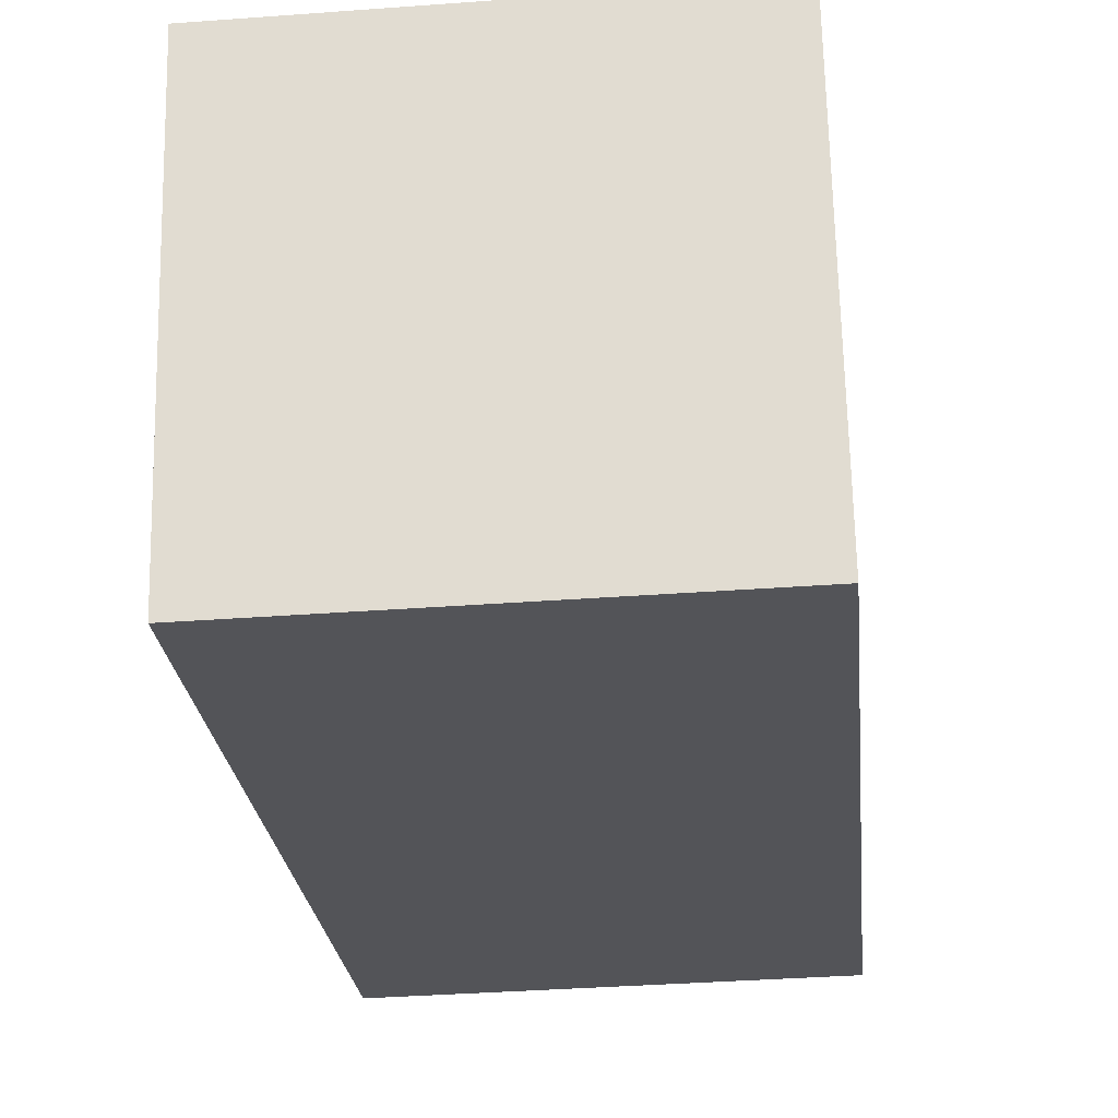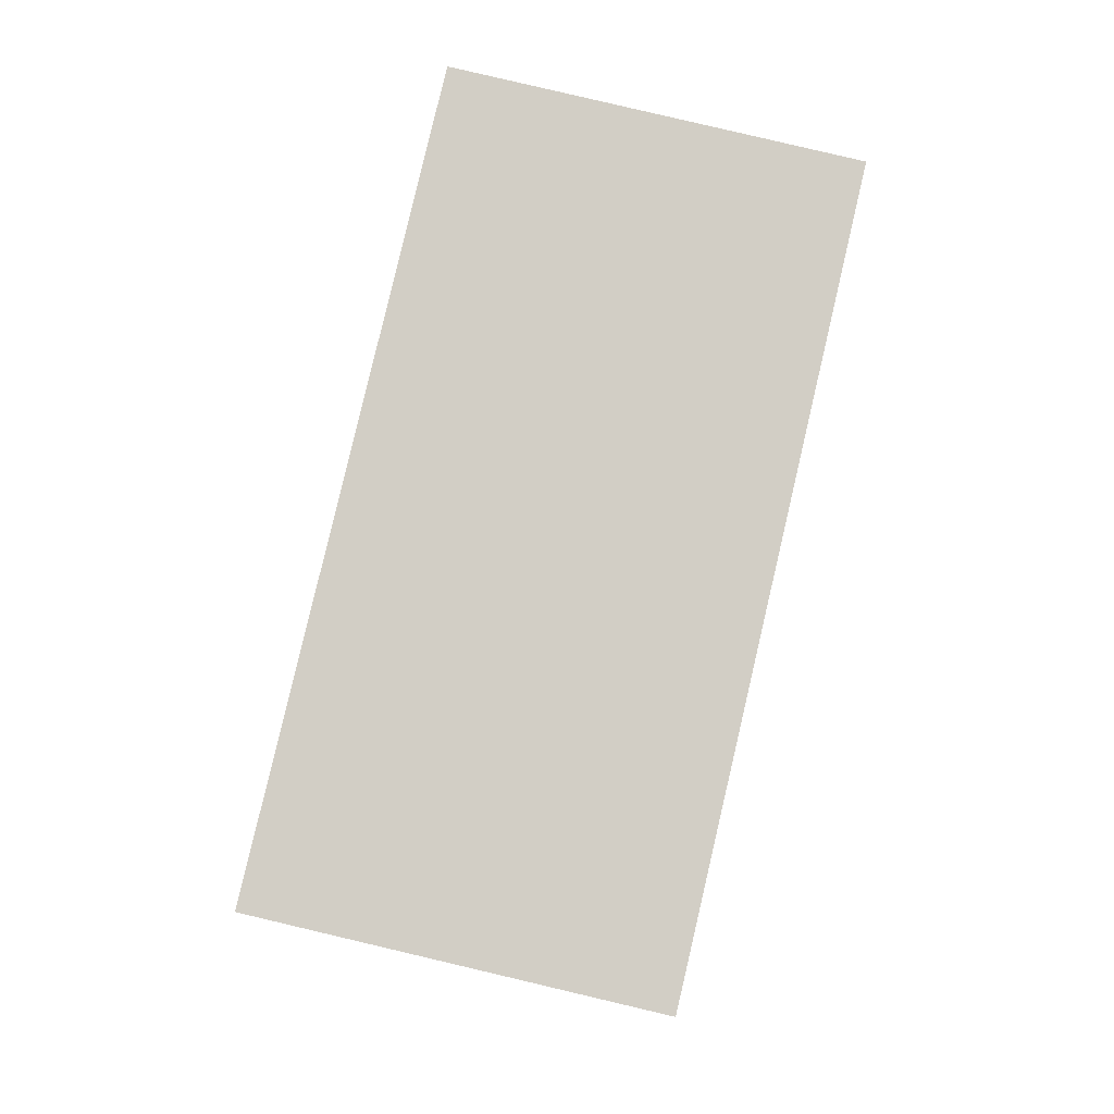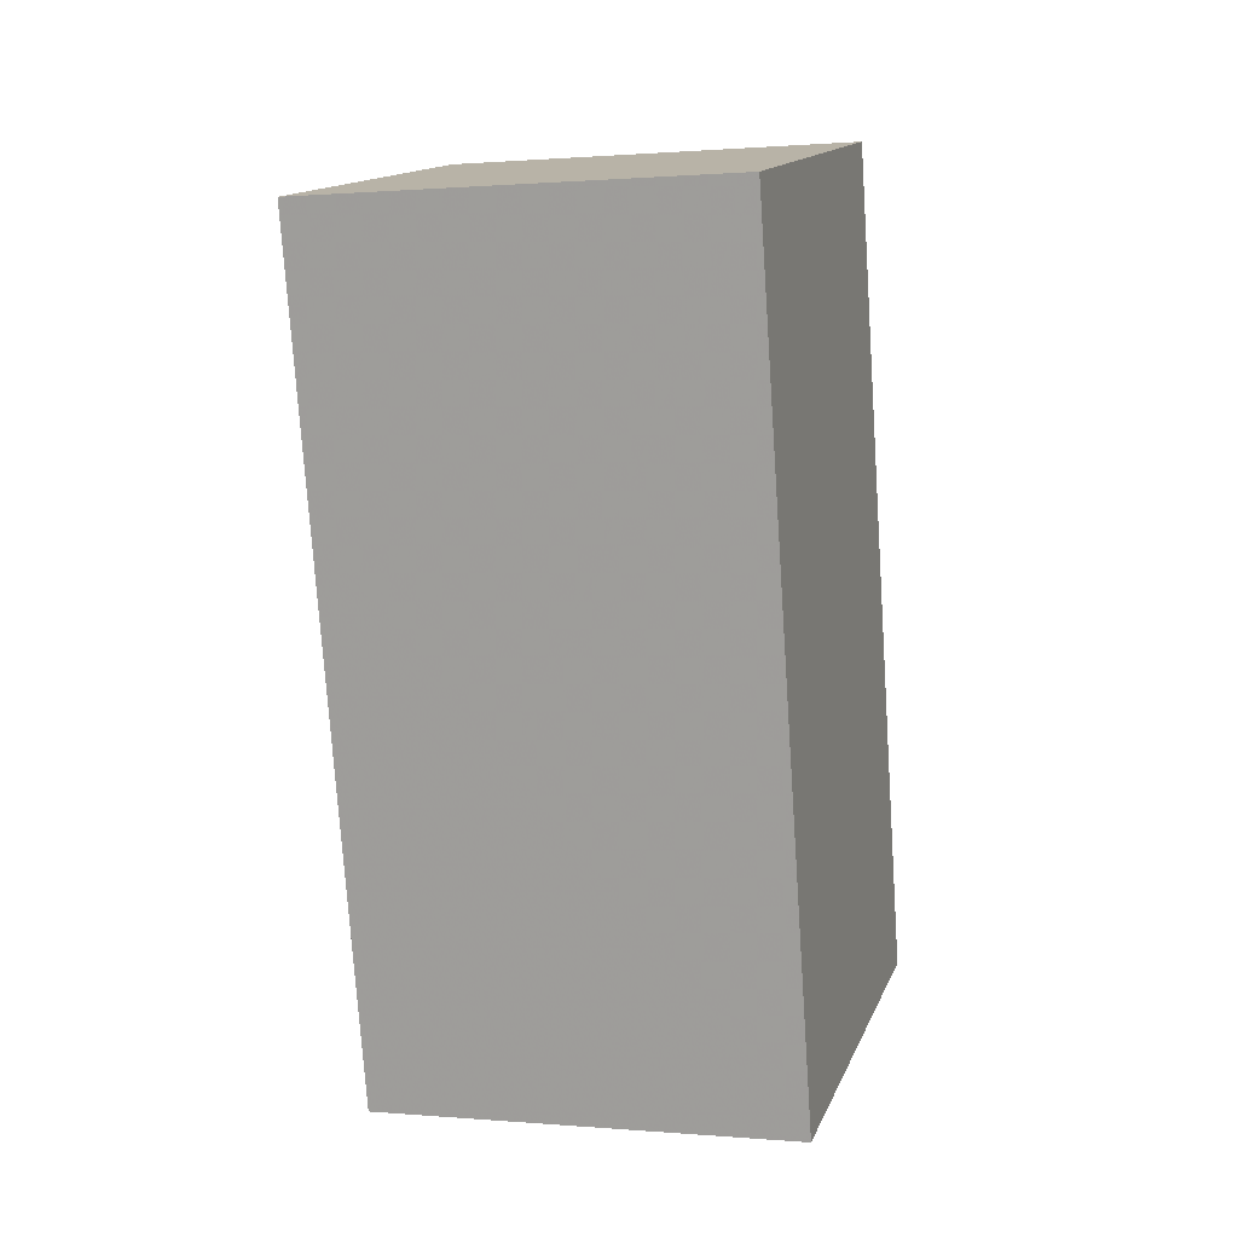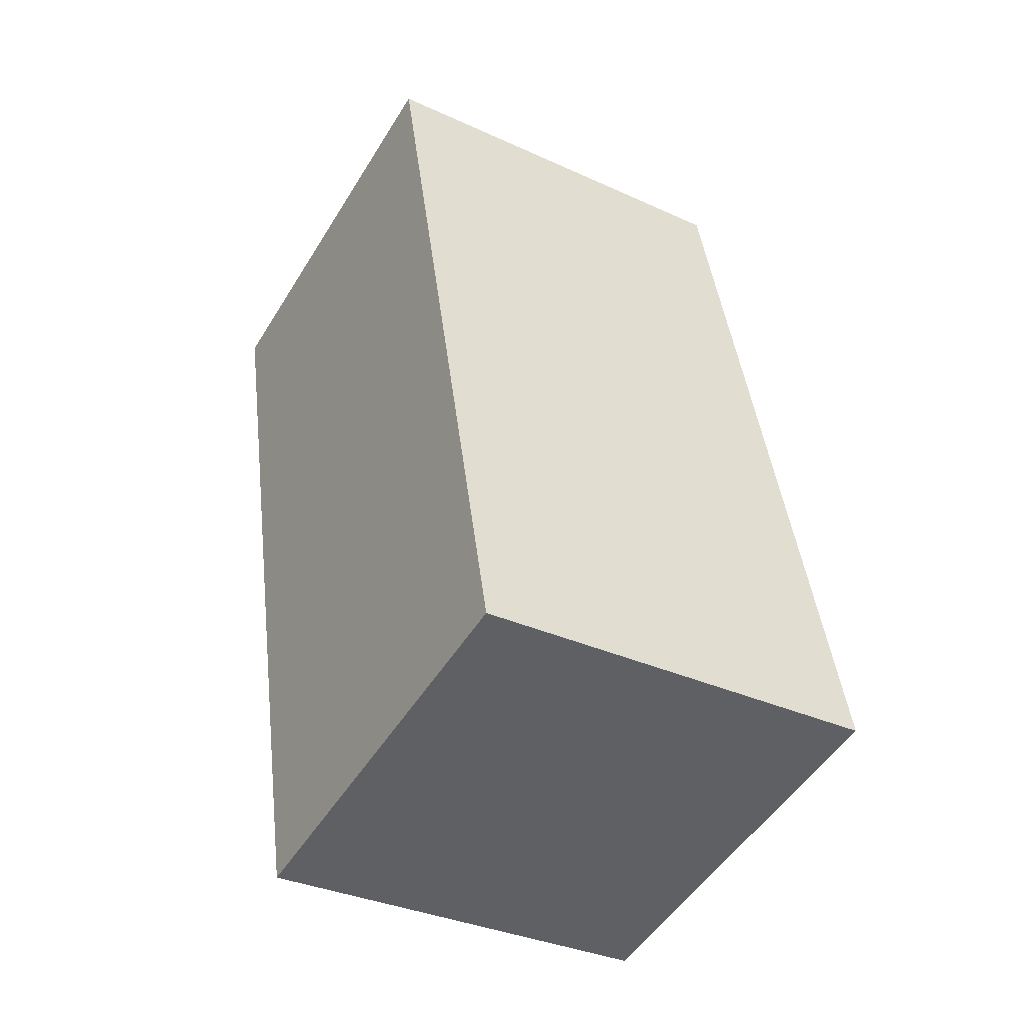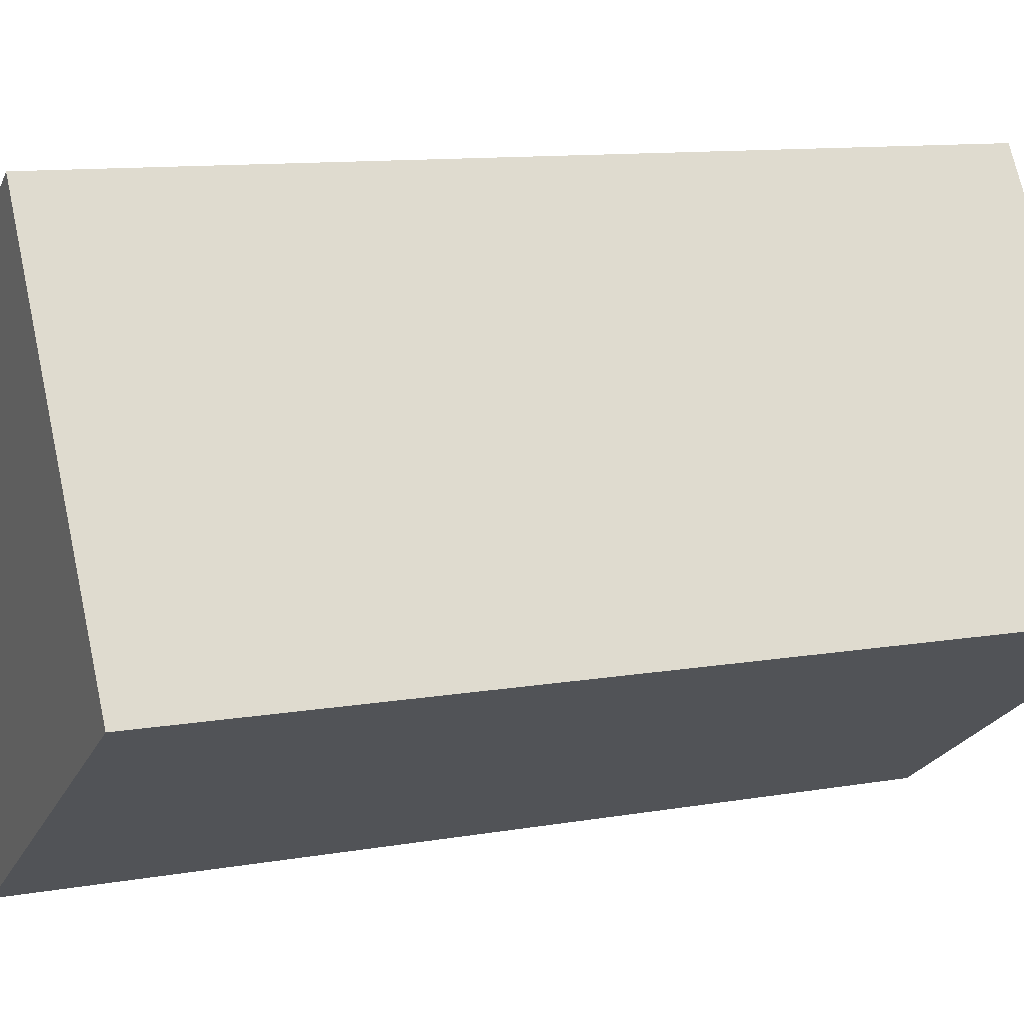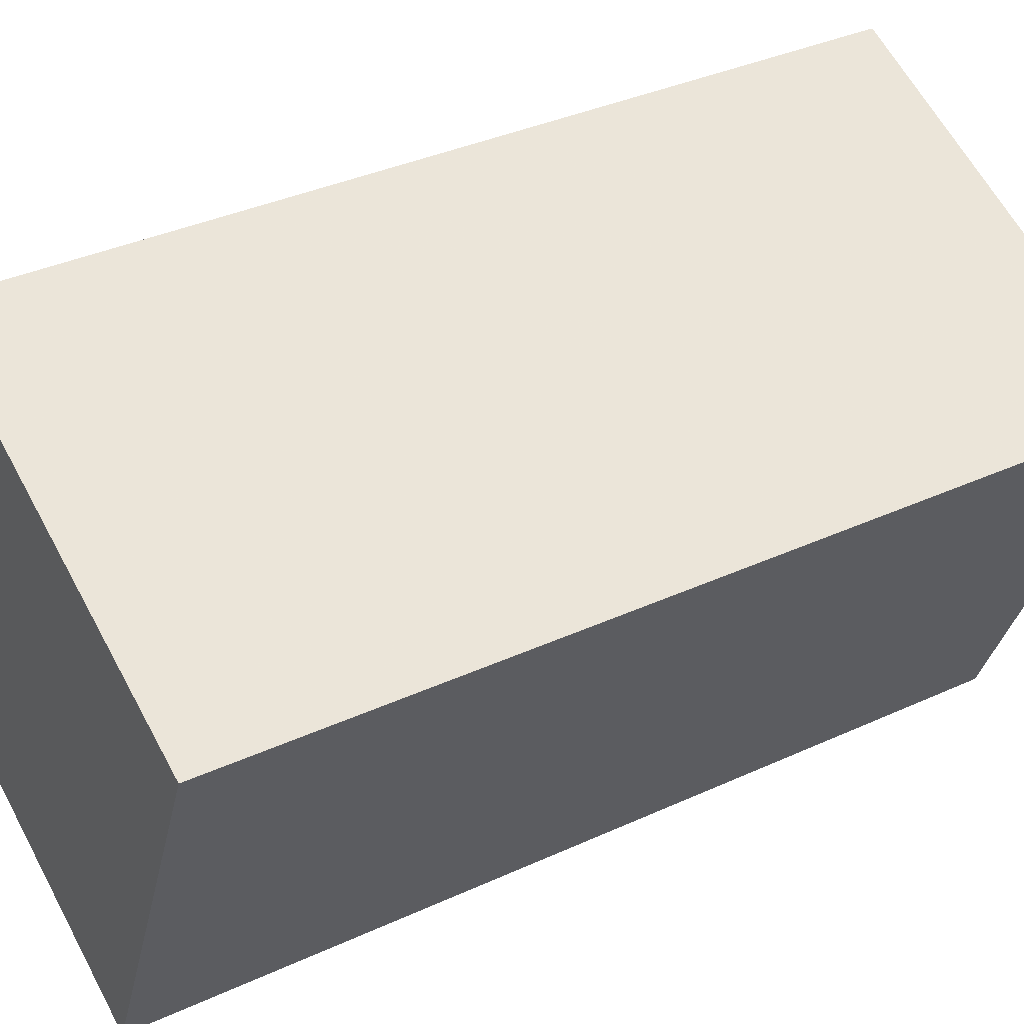
<metadata>
{"format":"obj","ext":"obj","renderer":"f3d","projection":"perspective","resolution":1024,"background":"white","views":[{"elev":-36.7,"azim":5.5,"up":"+Y"},{"elev":-7.6,"azim":-90.3,"up":"+Z"},{"elev":0.8,"azim":17.2,"up":"+Z"},{"elev":-34.6,"azim":148.6,"up":"+Z"},{"elev":-23.8,"azim":70.2,"up":"+Y"},{"elev":62.6,"azim":-118.3,"up":"+Y"}]}
</metadata>
<code>
v  148.2 61.59 11.69
v  148.4 61.59 11.69
v  148.2 61.79 11.74
v  148.4 61.79 11.74
v  148.2 61.5 12.08
v  148.4 61.5 12.08
v  148.2 61.7 12.13
v  148.4 61.7 12.13
g lb02
f 1 3 4
f 4 2 1
f 5 6 8
f 8 7 5
f 1 2 6
f 6 5 1
f 2 4 8
f 8 6 2
f 4 3 7
f 7 8 4
f 3 1 5
f 5 7 3
g

</code>
